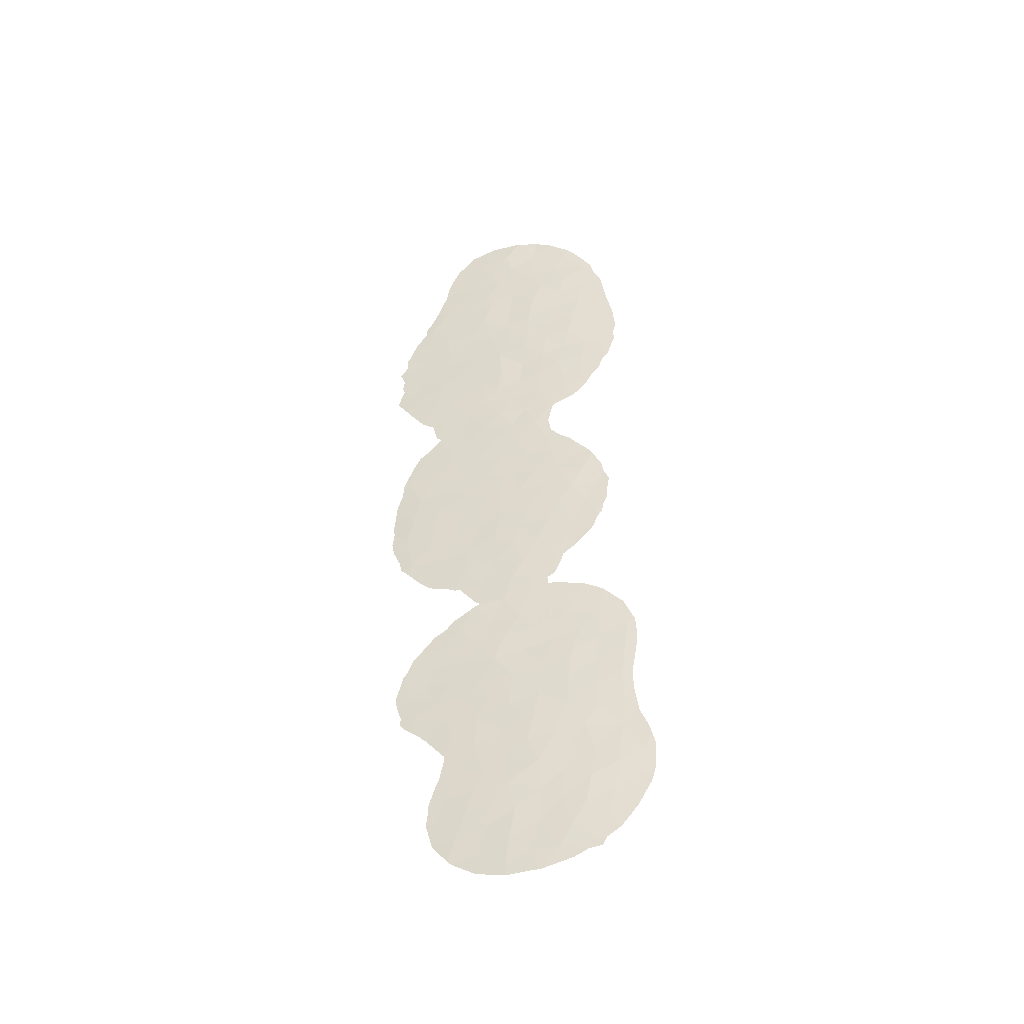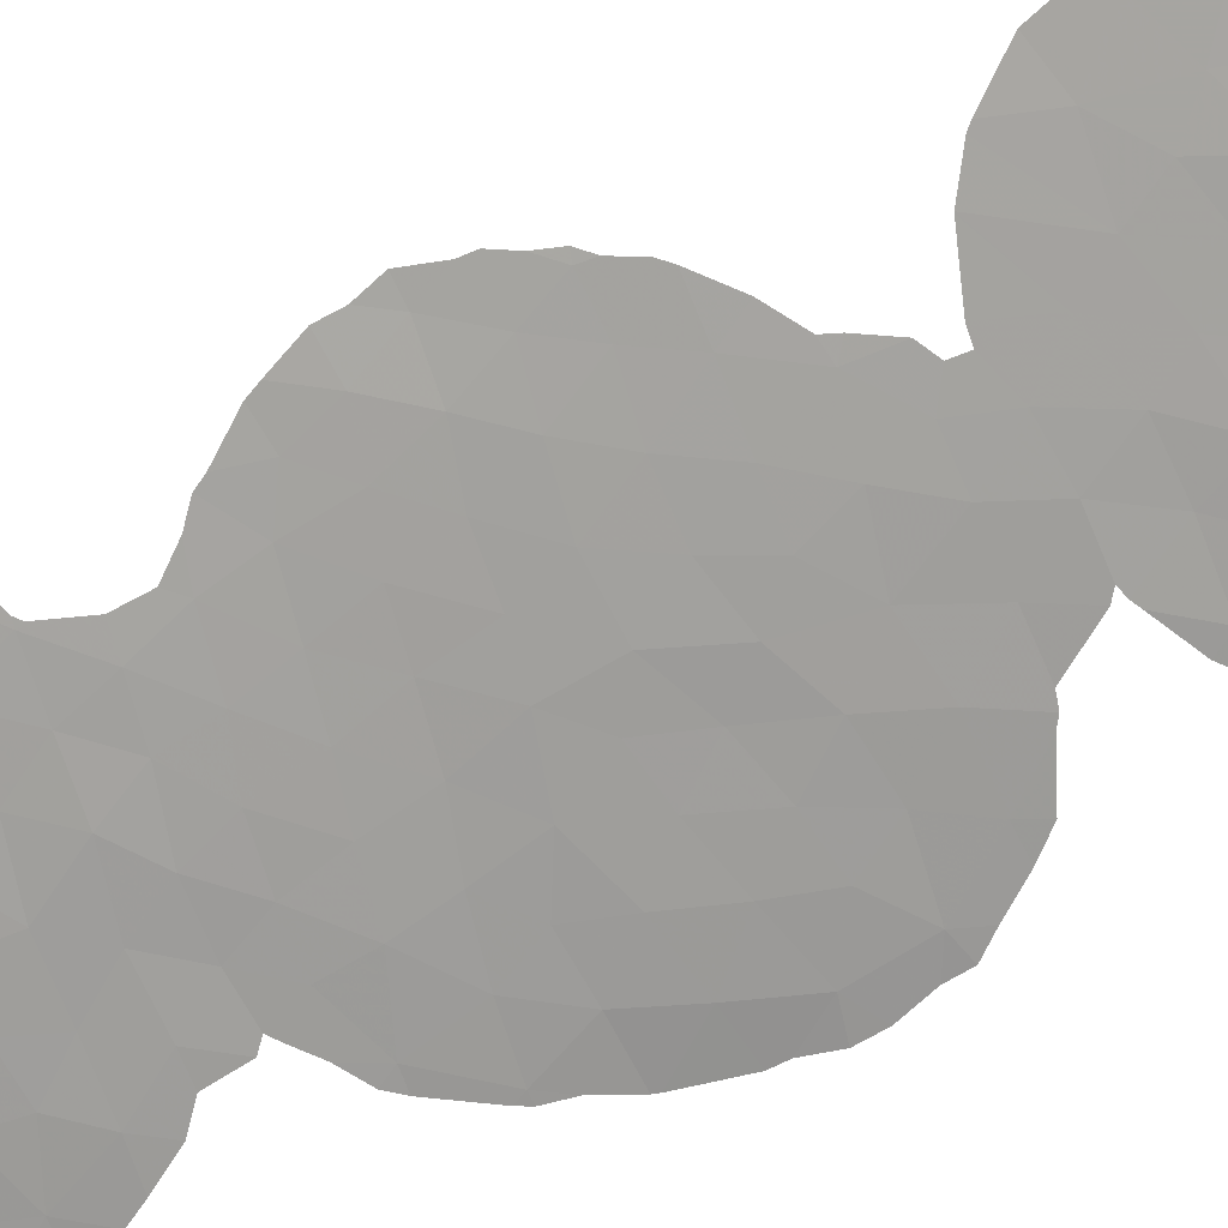
<metadata>
{"format":"obj","ext":"obj","renderer":"f3d","projection":"perspective","resolution":1024,"background":"white","views":[{"elev":-46.5,"azim":47.4,"up":"+Z"},{"elev":-44.1,"azim":114.5,"up":"+Y"}]}
</metadata>
<code>
v -56.3 21.76 -4.355
v -62.25 17.94 18
v -62.22 18.05 2.085
v -54.68 22.52 23.4
v -55.92 21.66 24.81
v -56.99 20.91 26.32
v -51.08 25.08 26.74
v -59.77 19.55 8.709
v -59 19.98 10.35
v -60.18 19.27 5.548
v -54.19 23.21 -2.449
v -51.91 24.84 -0.9039
v -52.06 24.5 20.65
v -50.64 25.59 21.11
v -55.82 22.06 -11.34
v -62.53 17.83 -15.36
v -52.86 24.04 16.83
v -51.79 24.82 14.98
v -51.36 25.11 17.06
v -58.11 20.25 -25.87
v -57.21 20.8 -27.19
v -58.58 19.88 -27.59
v -54.28 23.17 1.136
v -62.82 17.62 13.85
v -61.83 18.19 11.77
v -52.53 24.4 -2.544
v -51.71 24.98 -18.37
v -51.69 25.01 -16.36
v -56.29 21.22 -31.99
v -53.56 23.37 -27.22
v -52.43 24.26 18.76
v -61.22 18.66 -16.31
v -59.29 19.76 -11.54
v -54.96 22.25 26.85
v -60.84 18.86 -14.84
v -60.23 19.2 -13.23
v -51.66 24.77 22.46
v -51.26 25 24.36
v -50.02 26.14 17.23
v -55.37 22.21 -22.36
v -56.7 21.37 -21.29
v -56.94 21.34 -0.9301
v -57.4 21.03 -3.235
v -49.69 26.38 -26.16
v -60.08 19.26 -19.52
v -57.67 20.48 25.14
v -58.2 20.43 11.95
v -58.1 20.55 8.822
v -56.41 21.46 20.58
v -54.95 22.4 21.39
v -56.4 21.5 18.91
v -49.9 26.12 22.6
v -57.76 20.34 -30.76
v -57.43 20.62 -28.81
v -59.02 19.57 -29.34
v -56.26 21.75 8.475
v -55.9 22.01 6.741
v -58.36 20.36 -13.22
v -57.48 20.97 -11.51
v -50.3 26.04 -17.31
v -54.78 22.72 8.357
v -52.35 24.41 -21.68
v -53.27 23.78 -19.83
v -61.1 18.6 14.76
v -52.49 24.41 -13.3
v -50.16 26.14 -15.38
v -49.96 26.31 -13.34
v -55.77 22.04 13.39
v -56.92 21.2 14.82
v -60.69 19 2.417
v -52.3 24.25 -27.7
v -52.07 24.5 -25.85
v -55.09 22.43 -20.62
v -53.97 23.21 -22.07
v -53.15 23.79 15.09
v -51.29 25.01 -29.02
v -53.6 23.19 -30.91
v -57.3 21.12 1.258
v -55.2 22.52 -0.6085
v -54.17 23.08 16.34
v -54.33 23.01 14.25
v -52.96 24.05 -15.27
v -56.41 21.56 -19.22
v -59.66 19.56 -16.4
v -62.06 17.95 19.96
v -55.84 22.09 -2.579
v -54.69 22.59 -26.37
v -60.65 18.67 23.75
v -58.49 20.35 5.372
v -51.25 25.3 -2.336
v -62.1 18.13 6.191
v -52.9 23.81 23.83
v -60.14 18.95 -27.85
v -52.46 24.04 25.42
v -57.7 20.57 -24.31
v -57.62 20.68 19.5
v -59.04 19.99 7.228
v -53.93 23.21 18.27
v -58.71 20.03 17.85
v -56.77 21.42 -9.657
v -61.71 18.03 22.03
v -60.62 18.72 20.55
v -59.88 19.16 21.98
v -59.62 19.33 -26.1
v -58.21 20.3 -22.26
v -55.02 22.64 -7.68
v -56.34 21.71 -7.793
v -57.46 21 -5.716
v -51.17 25.41 0.8344
v -52.69 24.26 0.8162
v -50.93 25.39 -27.05
v -50.7 25.57 -24.92
v -56.34 21.78 3.157
v -52.7 24.18 11.56
v -58.94 19.69 23.81
v -56.17 21.39 -29.98
v -55.94 21.65 -27.72
v -58.09 20.06 29.29
v -54.73 22.59 -24.09
v -56.33 21.46 22.56
v -57.55 20.6 23.66
v -58.02 20.32 21.72
v -60.91 18.83 0.6353
v -53.18 23.88 -17.42
v -53.86 23.45 -6.299
v -53.96 22.97 25.27
v -55.09 22.12 -31
v -61.23 18.61 -1.391
v -56.32 21.17 29.65
v -52.9 24.02 13.34
v -59 19.98 -14.81
v -54.53 22.94 -16.12
v -58.85 20.09 -4.241
v -60.75 18.89 10.12
v -59.22 19.64 20.05
v -55.58 22.17 15.52
v -58.2 20.56 -0.13
v -57.07 21.15 10.07
v -56.99 21.34 5.129
v -56.39 21.39 -25.61
v -61.5 18.5 3.952
v -52.38 24.04 28.64
v -54.13 23.26 -10.62
v -61.15 18.65 -6.407
v -50.68 25.6 19.1
v -62.38 17.96 -17.23
v -53.2 23.5 26.97
v -56.23 21.73 -16.83
v -55.38 22.32 10.08
v -55.1 22.36 19.46
v -51.47 25.17 -14.31
v -57.17 21.09 13.04
v -51.89 24.49 -30.7
v -54.99 22.64 -12.63
v -57.04 21.11 17.21
v -63.53 17.2 17.24
v -61.11 18.62 13.2
v -59.7 19.47 13.54
v -58.15 20.41 16.2
v -51.39 25.24 -11.95
v -63.15 17.53 4.028
v -58.17 20.4 -19.94
v -59.52 19.54 -21.09
v -55.26 22.46 -9.342
v -60 19.38 -2.768
v -60.05 19.31 11.84
v -54.45 22.55 29.1
v -51.94 24.78 2.45
v -53.38 23.77 2.709
v -58.02 20.68 3.311
v -59.36 19.35 27.71
v -57.99 20.64 -7.948
v -62.5 17.8 15.98
v -62.54 17.83 -4.552
v -61.45 18.48 -3.223
v -62.13 18.05 -19.15
v -60.49 18.97 16.97
v -55.64 22.21 -14.5
v -53.68 23.36 20.21
v -62.63 17.79 0.005395
v -56.32 21.69 11.67
v -53.18 23.77 -23.29
v -63.02 17.56 -2.231
v -49.37 26.7 -24.02
v -60.47 19.1 7.192
v -55.35 22.23 17.62
v -51.68 24.92 12.76
v -54.78 22.73 -18.44
v -53.94 23.39 -13.92
v -59.24 19.82 -6.28
v -60.6 18.85 18.78
v -54.82 22.79 3.061
v -52.94 23.72 -29.24
v -60.55 19.05 -4.688
v -59.55 19.53 15.52
v -59.07 19.72 -24.26
v -52.55 24.36 4.093
v -57.44 21 7.162
v -53.36 23.53 22.06
v -50.47 25.89 -21.9
v -53.11 23.99 -4.257
v -58.88 20.03 -18.06
v -57.95 20.62 -16.56
v -54.43 22.96 12.02
v -54.83 22.77 -4.302
v -55.39 22.39 4.947
v -58.31 20.33 14.19
v -53.75 23.44 10.07
v -56.52 21.4 -23.37
v -56.04 21.47 28.07
v -53.47 23.71 -0.7433
v -51.66 24.98 -20.16
v -51.88 24.71 -23.61
v -55.61 22.22 -6.053
v -59.6 19.66 -0.6231
v -50.36 25.99 -19.37
v -60.63 18.98 -17.82
v -53.27 23.66 -25.01
v -56.74 21.42 -13.14
v -50.26 25.96 15.55
v -58.5 20.37 -2.033
v -57.26 21.04 -14.93
v -57.45 20.92 -18.15
v -59.73 19.58 3.709
v -59.18 19.92 1.653
v -54.15 23.19 6.586
v -53.73 23.52 4.78
v -55.85 22.1 1.109
v -53.29 23.85 -11.89
v -60 19.01 26.53
v -58.75 19.76 26.24
v -59.41 19.37 25.13
v -54.65 22.56 -28.79
v -57.51 20.5 27.86
v -63.83 17.03 16.42
v -64.13 16.87 17.35
v -61.37 18.53 -7.234
v -62.01 18.16 -6.514
v -57.31 20.51 31.09
v -58.71 19.64 30.48
v -62.06 18.11 -13.69
v -62.49 17.85 -14.88
v -63.45 17.18 19.35
v -62.97 17.42 20.75
v -63.64 17.08 19.01
v -49.43 26.57 18.69
v -49.55 26.46 20.34
v -62.43 17.93 6.736
v -61.76 18.33 7.418
v -49.89 26.13 22.68
v -50.12 25.87 24.77
v -60.49 18.73 -28.91
v -60.31 18.82 -29.62
v -51.36 24.91 -30.64
v -50.65 25.49 -29.92
v -49.89 26.18 -28.48
v -59.15 19.42 -31.24
v -59.37 19.29 -31
v -49.76 26.47 -12.46
v -50.11 26.22 -11.39
v -59.39 19.73 -8.053
v -58.43 20.31 -9.518
v -58.14 20.5 -9.732
v -60.63 18.7 -26.34
v -60.64 18.66 -27.17
v -52.71 23.73 29.84
v -53.25 23.33 30.34
v -61.41 18.43 -20.7
v -62.46 17.86 -19.68
v -50.97 25.15 27.39
v -51.74 24.51 28.82
v -52.25 24.6 -9.25
v -51.27 25.33 -9.907
v -51.1 25.46 -10.09
v -49.83 26.23 -28.38
v -49.77 26.28 -28.2
v -51.57 24.71 -31.24
v -60.89 18.83 -12.07
v -60.2 19.24 -11.55
v -60.34 18.92 -25.13
v -49.75 26.47 -17.01
v -49.6 26.6 -15.81
v -49.49 26.69 -14.96
v -60.71 18.62 -27.99
v -50.76 25.31 27.03
v -49.74 26.48 -19.85
v -49.83 26.41 -19.02
v -63.01 17.51 11.79
v -62.29 17.95 10.65
v -62.73 17.71 -15.27
v -62.74 17.71 -15.53
v -49.88 26.14 22.59
v -49.88 26.14 22.53
v -49.53 26.64 -13.11
v -57.89 20.19 -32.16
v -58.63 20.18 -10.05
v -58.42 20.31 -9.876
v -62.74 17.72 -5.522
v -63.26 17.43 -4.879
v -57.14 20.61 31.14
v -55.44 21.69 31.15
v -49.51 26.67 -13.73
v -52.42 24.44 5.506
v -51.6 25.04 4.367
v -49.05 26.98 -22.96
v -48.9 27.11 -23.88
v -49 26.97 -25.85
v -48.93 27.06 -24.59
v -49.58 26.43 20.64
v -61.33 18.56 8.719
v -61 18.78 8.427
v -61.76 18.29 -13.35
v -63.67 17.09 18.08
v -61.28 18.61 8.069
v -55.02 22.1 -32.5
v -54.61 22.39 -32.49
v -49.84 26.4 -17.66
v -63.92 17.12 -0.9527
v -64 17.04 -2.052
v -49.22 26.87 -22.23
v -52.28 24.58 -9.237
v -53.81 23.5 -8.768
v -56.99 20.75 -32.45
v -49.6 26.48 16.97
v -49.92 26.23 15.75
v -49.18 26.78 -26.74
v -64 17.09 -0.371
v -50.55 25.5 26.02
v -53.81 23.43 7.168
v -53.95 23.32 8.31
v -54.25 23.18 -8.172
v -53.79 23.51 -7.769
v -52.24 24.19 -31.38
v -52.92 23.65 -31.88
v -63.42 17.36 -4.092
v -60.04 19.19 -22.54
v -59.93 19.25 -22.65
v -51.39 25.19 3.911
v -50.66 25.41 26.72
v -53.31 23.85 -6.121
v -52.51 24.42 -5.29
v -53.42 23.78 -6.634
v -63.85 17.2 1.849
v -63.52 17.35 3.08
v -52.09 24.22 29.3
v -54.42 22.53 -32.43
v -53.67 23.5 9.833
v -50.48 25.92 0.9483
v -50.64 25.79 -0.2912
v -60.05 19.31 -7.781
v -59.68 19.53 -10.89
v -59.63 19.14 29.38
v -49.88 26.14 22.62
v -62.7 17.79 6.188
v -51.51 25.12 -3.804
v -51.72 24.96 -4.177
v -63.42 17.28 12.48
v -64.2 16.86 13.8
v -61.59 18.39 10.06
v -63.34 17.42 4.408
v -61.2 18.55 -20.98
v -61.11 18.59 -21.06
v -54.23 23.2 -8.755
v -63.46 17.36 3.997
v -62.74 17.7 -19.19
v -54.2 22.64 30.86
v -50.87 25.6 2.705
v -63.94 16.98 15.68
v -63.8 17.05 15.21
v -59.77 19.48 -7.97
v -63.01 17.57 -17.63
v -62.69 17.73 -18.73
v -50.61 25.8 -0.8148
v -50.98 25.52 -2.408
v -50.85 25.62 -1.603
v -50.78 25.69 1.875
v -63.09 17.53 -16.91
v -63.88 17.18 1.642
v -60.16 19.05 -24.51
v -51.9 24.78 11.34
v -52.39 24.41 10.77
v -55.43 21.7 31.15
v -62.25 17.76 21.65
v -61.52 18.19 23.97
v -61.94 17.92 22.8
v -53.19 23.89 6.37
v -52.64 24.28 5.899
v -51.25 25.31 -2.895
v -63.84 17.13 -2.953
v -59.92 19.24 -22.94
v -49.61 26.58 -21.05
v -51.04 25.39 13.09
v -51.43 25.11 12.15
v -62.28 17.73 22.22
v -53.53 23.6 10.04
v -49.6 26.46 17.8
v -56.24 21.23 -32.63
v -50.02 26.15 15.24
v -50.37 25.89 14.72
v -50.7 25.65 13.53
v -59.91 18.98 28.98
v -60.44 18.7 27.74
v -61.03 18.41 25.29
v -60.91 18.47 25.65
v -60.79 18.53 25.97
v -60.64 18.6 27.11
f 156 236 235
f 8 9 134
f 144 238 237
f 17 18 19
f 21 20 22
f 157 24 25
f 90 12 26
f 124 27 28
f 2 177 191
f 145 19 39
f 41 40 73
f 48 8 97
f 49 51 150
f 53 54 55
f 58 219 59
f 216 60 27
f 118 239 240
f 62 212 63
f 16 35 241
f 16 241 242
f 71 72 30
f 170 89 224
f 85 244 243
f 73 40 74
f 74 63 73
f 79 211 23
f 75 80 81
f 2 85 243
f 2 243 245
f 43 1 86
f 145 246 247
f 48 138 9
f 69 155 159
f 91 249 248
f 38 92 37
f 38 52 250
f 38 250 251
f 51 186 150
f 55 93 252
f 55 252 253
f 94 38 7
f 76 153 254
f 76 254 255
f 76 255 256
f 53 55 258
f 53 258 257
f 160 67 259
f 160 259 260
f 172 261 262
f 100 172 262
f 100 262 263
f 101 102 103
f 103 88 101
f 93 104 264
f 93 264 265
f 9 166 134
f 167 142 266
f 167 266 267
f 176 269 268
f 142 7 270
f 142 270 271
f 229 273 272
f 160 260 274
f 211 110 23
f 198 97 89
f 109 110 12
f 93 55 22
f 44 111 275
f 44 275 276
f 124 28 82
f 206 113 192
f 113 228 192
f 4 50 199
f 153 277 254
f 139 170 113
f 168 197 169
f 232 88 115
f 36 33 279
f 36 279 278
f 53 116 54
f 116 117 54
f 104 280 264
f 198 139 57
f 120 4 5
f 66 60 281
f 66 281 282
f 66 282 283
f 93 265 284
f 93 284 252
f 7 285 270
f 172 108 190
f 49 50 120
f 177 2 173
f 216 286 287
f 120 121 122
f 25 288 289
f 123 225 70
f 70 3 123
f 217 146 176
f 60 66 28
f 16 242 290
f 16 290 291
f 96 49 122
f 49 120 122
f 112 44 184
f 154 178 189
f 52 293 292
f 139 206 57
f 18 17 75
f 17 80 75
f 67 294 259
f 49 96 51
f 43 86 42
f 82 28 151
f 40 209 119
f 110 109 168
f 53 257 295
f 11 211 79
f 16 146 32
f 45 162 202
f 174 175 183
f 158 166 47
f 68 152 181
f 38 94 92
f 94 126 92
f 106 107 164
f 59 15 100
f 127 233 116
f 63 212 27
f 193 71 30
f 33 59 297
f 33 297 296
f 59 100 263
f 59 263 297
f 174 299 298
f 123 180 128
f 129 301 300
f 83 162 41
f 35 32 84
f 67 66 283
f 67 283 302
f 197 304 303
f 184 306 305
f 184 44 307
f 184 307 308
f 220 19 18
f 233 127 77
f 100 164 107
f 13 145 14
f 14 145 247
f 14 247 309
f 33 58 59
f 52 14 309
f 52 309 293
f 8 134 310
f 8 310 311
f 122 121 115
f 119 87 218
f 35 36 312
f 35 312 241
f 123 128 215
f 98 17 31
f 17 19 31
f 210 34 167
f 108 107 214
f 214 1 108
f 27 124 63
f 102 101 85
f 156 2 245
f 156 245 313
f 133 43 221
f 185 8 311
f 185 311 314
f 127 29 315
f 127 315 316
f 60 216 287
f 60 287 317
f 60 317 281
f 183 318 319
f 200 184 305
f 200 305 320
f 85 191 102
f 96 122 135
f 143 321 322
f 29 53 295
f 29 295 323
f 29 116 53
f 29 127 116
f 97 185 10
f 180 183 128
f 183 175 128
f 126 34 5
f 193 77 153
f 39 220 325
f 39 325 324
f 96 135 99
f 40 119 74
f 182 62 74
f 44 276 326
f 183 180 327
f 183 327 318
f 41 73 83
f 121 120 5
f 224 70 225
f 194 144 190
f 34 126 147
f 120 50 4
f 32 217 84
f 7 38 251
f 7 251 328
f 156 313 236
f 139 89 170
f 26 11 201
f 169 227 192
f 36 278 312
f 189 178 132
f 111 76 256
f 111 256 275
f 136 68 81
f 68 204 81
f 175 194 165
f 65 151 160
f 61 226 329
f 61 329 330
f 125 106 331
f 125 331 332
f 65 189 82
f 133 108 43
f 108 1 43
f 11 79 86
f 79 42 86
f 117 21 54
f 102 135 103
f 121 5 46
f 135 122 103
f 122 115 103
f 103 115 88
f 153 333 277
f 153 77 334
f 153 334 333
f 98 31 179
f 136 80 186
f 80 136 81
f 81 204 130
f 174 335 299
f 196 20 95
f 40 41 209
f 105 163 336
f 105 336 337
f 196 104 20
f 197 168 338
f 197 338 304
f 227 226 206
f 95 20 140
f 20 21 140
f 233 77 193
f 193 30 233
f 229 65 160
f 72 71 111
f 71 76 111
f 50 179 199
f 179 13 199
f 37 92 199
f 92 4 199
f 4 92 126
f 179 31 13
f 98 186 80
f 17 98 80
f 7 339 285
f 7 328 339
f 226 61 57
f 116 233 117
f 118 129 300
f 118 300 239
f 180 123 3
f 3 70 141
f 67 302 294
f 62 213 200
f 62 200 212
f 221 215 165
f 221 137 215
f 212 200 216
f 201 125 340
f 201 340 341
f 125 332 342
f 114 187 130
f 48 97 198
f 47 9 138
f 48 198 56
f 56 149 138
f 35 131 36
f 58 33 36
f 36 131 58
f 203 222 131
f 222 58 131
f 75 81 130
f 214 125 205
f 107 106 214
f 106 125 214
f 3 141 161
f 3 161 344
f 3 344 343
f 142 271 345
f 77 127 316
f 77 316 346
f 201 11 205
f 158 207 195
f 152 69 207
f 208 61 330
f 208 330 347
f 149 208 204
f 41 105 209
f 105 95 209
f 55 253 258
f 20 104 22
f 104 93 22
f 54 21 22
f 22 55 54
f 209 95 140
f 6 210 234
f 212 216 27
f 34 6 5
f 91 141 10
f 109 349 348
f 65 229 189
f 143 154 229
f 154 143 15
f 144 174 298
f 144 298 238
f 144 237 350
f 192 228 23
f 145 31 19
f 142 147 7
f 142 167 147
f 34 147 167
f 33 296 351
f 44 326 307
f 83 148 223
f 118 240 352
f 181 149 204
f 61 149 56
f 152 47 181
f 49 150 50
f 24 157 64
f 67 151 66
f 152 68 69
f 52 353 250
f 52 292 353
f 18 75 130
f 228 79 23
f 14 52 37
f 52 38 37
f 91 248 354
f 37 13 14
f 157 166 158
f 157 158 64
f 9 8 48
f 26 201 356
f 26 356 355
f 24 358 357
f 150 186 98
f 89 97 10
f 179 150 98
f 150 179 50
f 134 359 310
f 25 24 357
f 25 357 288
f 34 210 6
f 161 91 354
f 161 354 360
f 45 163 162
f 163 45 361
f 163 361 362
f 106 164 363
f 106 363 331
f 164 143 322
f 164 322 363
f 165 133 221
f 166 25 134
f 142 345 266
f 161 364 344
f 161 360 364
f 176 365 269
f 219 222 178
f 167 267 366
f 206 192 227
f 110 168 169
f 168 367 338
f 169 197 227
f 78 113 170
f 78 228 113
f 172 107 108
f 24 173 368
f 24 368 369
f 173 24 64
f 45 202 217
f 128 175 165
f 172 190 370
f 172 370 261
f 173 2 156
f 173 156 235
f 173 235 368
f 24 369 358
f 25 166 157
f 134 25 289
f 134 289 359
f 143 229 272
f 143 272 321
f 45 217 176
f 217 32 146
f 176 146 371
f 176 371 372
f 45 176 268
f 45 268 361
f 173 64 177
f 191 85 2
f 109 12 373
f 109 373 349
f 82 151 65
f 90 374 375
f 168 109 376
f 168 376 367
f 163 362 336
f 219 178 154
f 32 35 16
f 146 16 291
f 146 291 377
f 162 83 223
f 180 378 327
f 180 3 343
f 180 343 378
f 68 181 204
f 143 164 15
f 164 100 15
f 107 172 100
f 213 182 218
f 119 218 182
f 213 62 182
f 63 74 62
f 162 163 105
f 104 196 379
f 104 379 280
f 184 308 306
f 18 130 187
f 8 185 97
f 91 185 314
f 91 314 249
f 186 51 155
f 84 131 35
f 72 218 30
f 218 87 30
f 114 381 380
f 123 215 225
f 73 188 83
f 99 191 177
f 133 190 108
f 167 366 382
f 129 167 382
f 129 382 301
f 66 151 28
f 85 101 383
f 85 383 244
f 101 88 384
f 101 384 385
f 129 210 167
f 191 135 102
f 178 148 132
f 185 91 10
f 33 351 279
f 188 73 63
f 126 5 4
f 12 90 375
f 12 375 373
f 71 193 76
f 153 76 193
f 124 188 63
f 133 194 190
f 194 174 144
f 190 144 350
f 190 350 370
f 126 94 147
f 7 147 94
f 135 191 99
f 224 89 10
f 110 169 23
f 192 23 169
f 226 227 387
f 226 387 386
f 132 148 188
f 132 188 124
f 175 174 194
f 165 194 133
f 151 67 160
f 90 388 374
f 177 64 195
f 183 319 389
f 196 390 379
f 105 196 95
f 174 183 389
f 174 389 335
f 227 197 303
f 227 303 387
f 226 57 206
f 56 57 61
f 56 198 57
f 139 198 89
f 189 132 82
f 132 124 82
f 229 160 274
f 229 274 273
f 37 199 13
f 69 68 136
f 87 233 30
f 13 31 145
f 141 70 224
f 215 128 165
f 200 320 391
f 181 47 138
f 48 56 138
f 149 181 138
f 131 84 203
f 203 84 202
f 204 114 130
f 187 393 392
f 205 125 201
f 101 394 383
f 101 385 394
f 141 91 161
f 201 341 356
f 205 11 86
f 205 86 1
f 214 205 1
f 207 69 159
f 64 158 195
f 158 47 207
f 195 207 159
f 47 152 207
f 159 99 195
f 208 347 395
f 114 208 395
f 114 395 381
f 149 61 208
f 204 208 114
f 140 21 117
f 87 119 140
f 119 209 140
f 206 139 113
f 129 234 210
f 39 324 396
f 27 60 28
f 211 12 110
f 145 39 396
f 145 396 246
f 77 346 334
f 166 9 47
f 39 19 220
f 29 323 397
f 12 211 26
f 196 105 337
f 196 337 390
f 225 215 137
f 216 200 391
f 216 391 286
f 29 397 315
f 217 202 84
f 112 213 72
f 218 72 213
f 119 182 74
f 211 11 26
f 148 83 188
f 219 15 59
f 220 398 325
f 170 225 78
f 221 42 137
f 221 43 42
f 220 399 398
f 222 219 58
f 223 148 203
f 222 203 148
f 90 26 355
f 90 355 388
f 222 148 178
f 109 348 376
f 162 223 202
f 203 202 223
f 220 18 400
f 220 400 399
f 141 224 10
f 224 225 170
f 226 386 329
f 162 105 41
f 78 225 137
f 155 69 136
f 79 228 42
f 78 42 228
f 42 78 137
f 154 15 219
f 186 155 136
f 140 117 87
f 189 229 154
f 18 187 392
f 18 392 400
f 155 51 96
f 146 377 371
f 171 401 402
f 88 232 404
f 88 404 403
f 88 403 384
f 176 372 365
f 155 96 99
f 230 406 405
f 46 5 6
f 232 231 230
f 187 114 380
f 187 380 393
f 171 234 118
f 171 118 352
f 171 352 401
f 232 230 405
f 232 405 404
f 232 46 231
f 233 87 117
f 46 115 121
f 115 46 232
f 125 342 340
f 234 129 118
f 112 184 200
f 213 112 200
f 155 99 159
f 230 171 402
f 230 402 406
f 231 171 230
f 171 231 234
f 177 195 99
f 6 234 231
f 112 72 111
f 44 112 111
f 6 231 46

</code>
